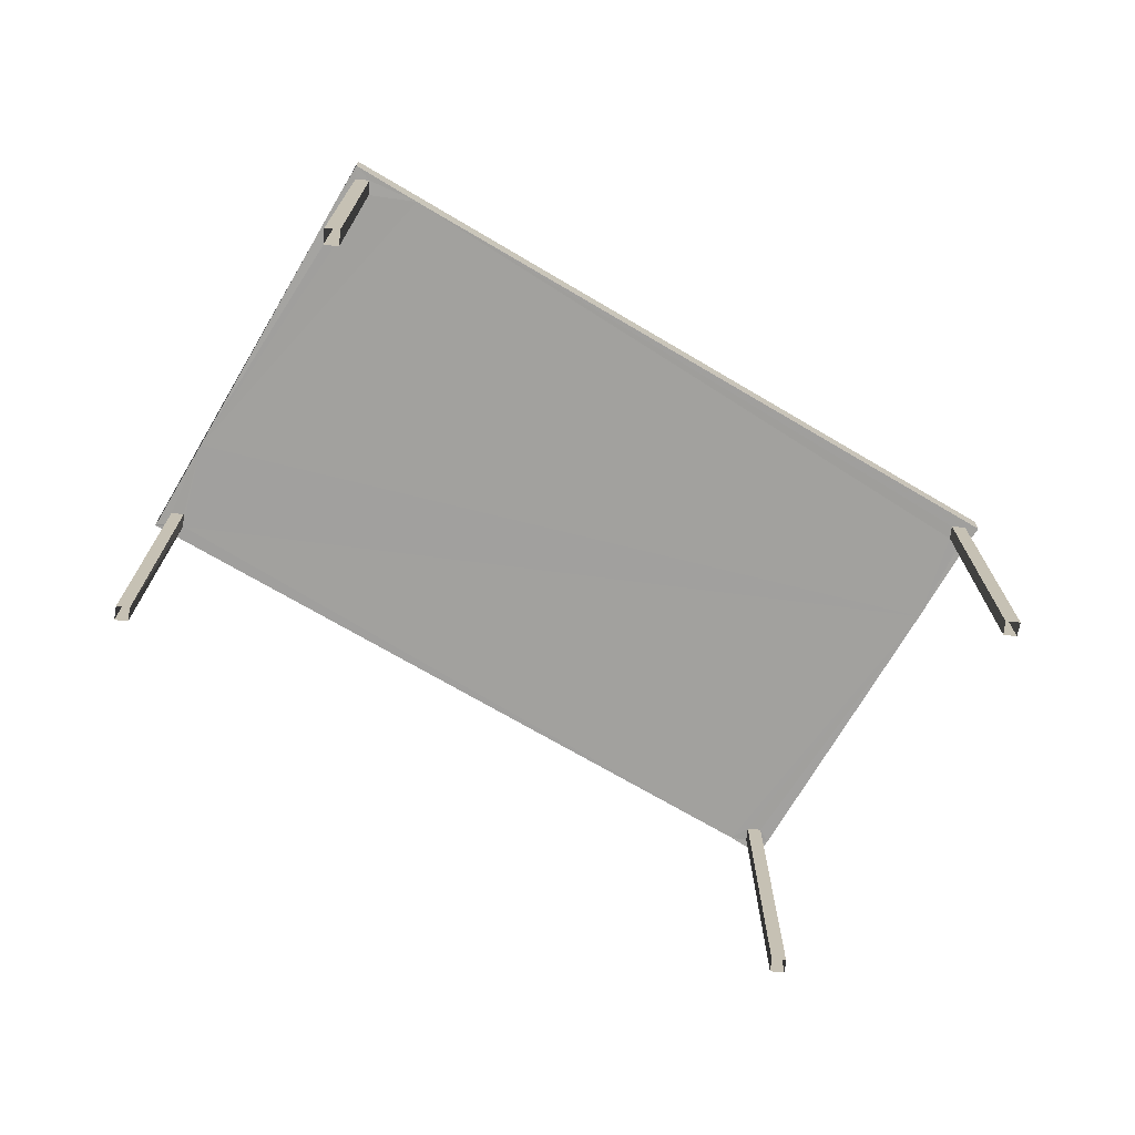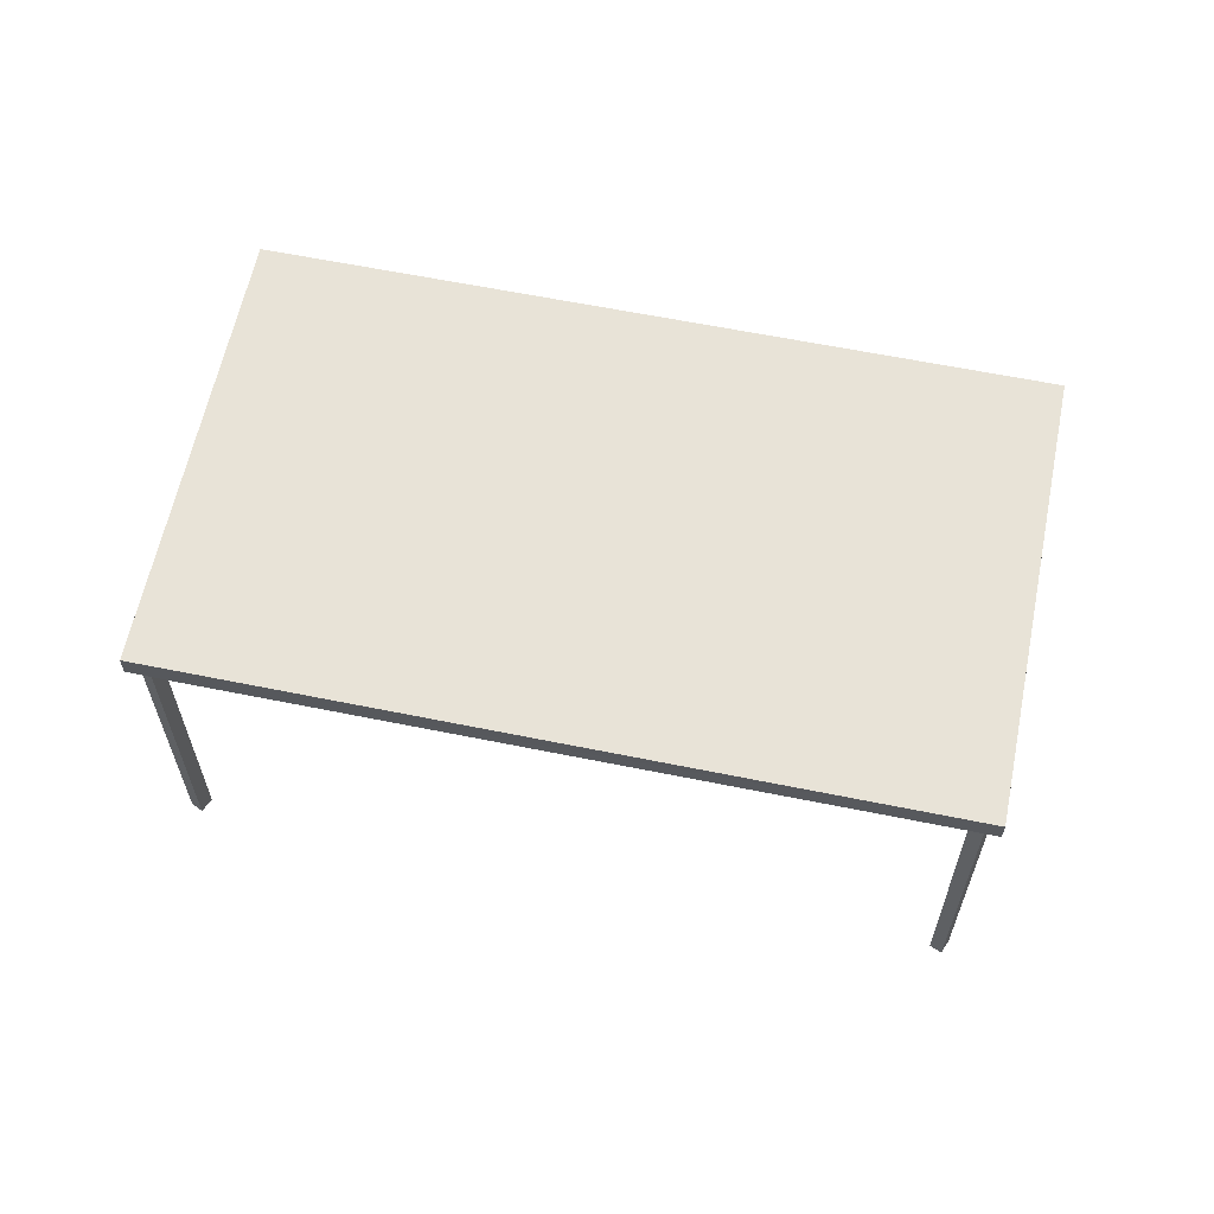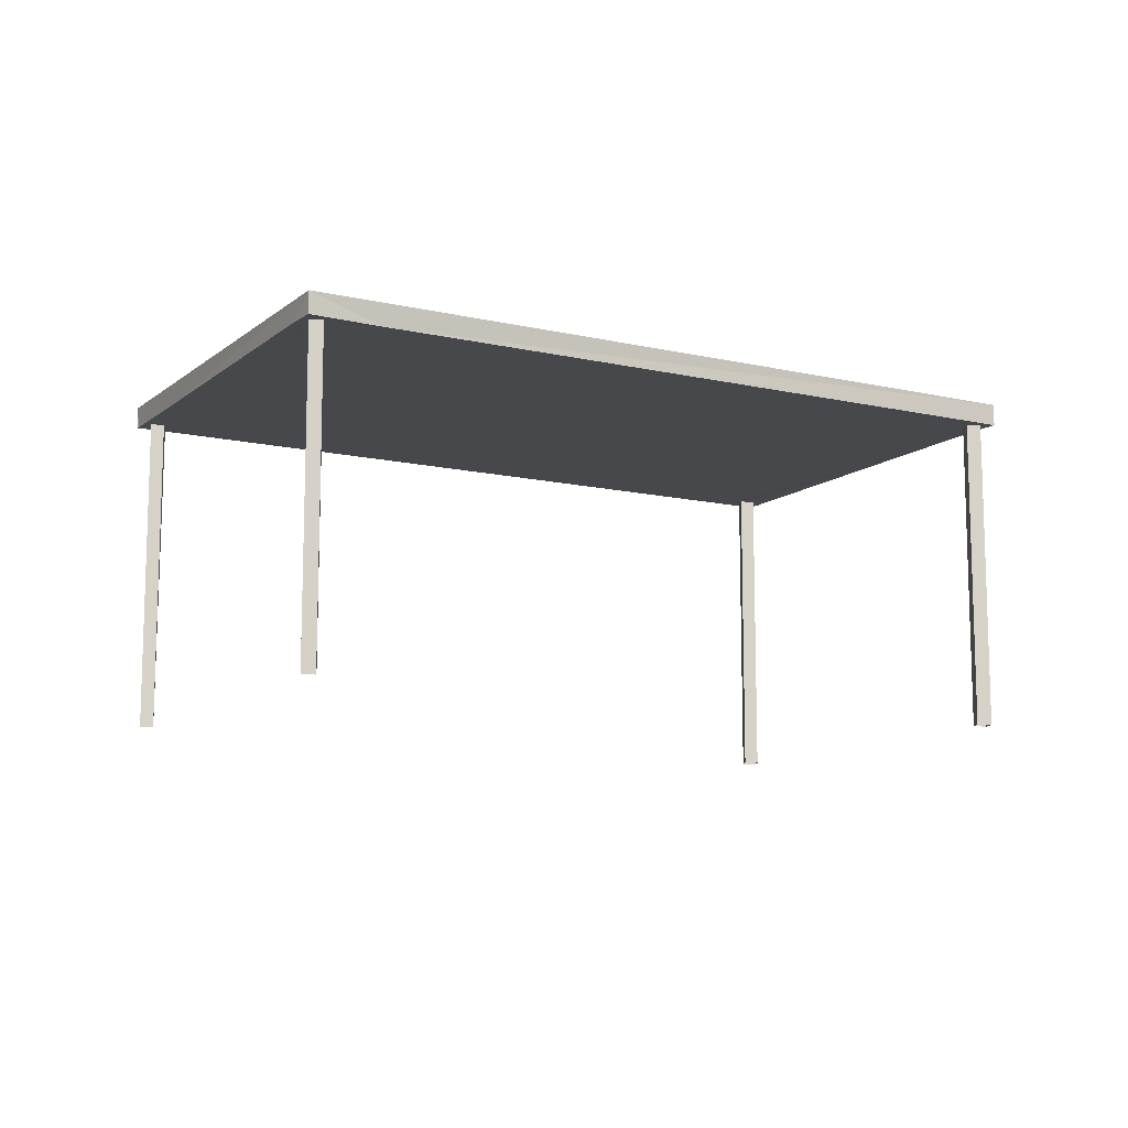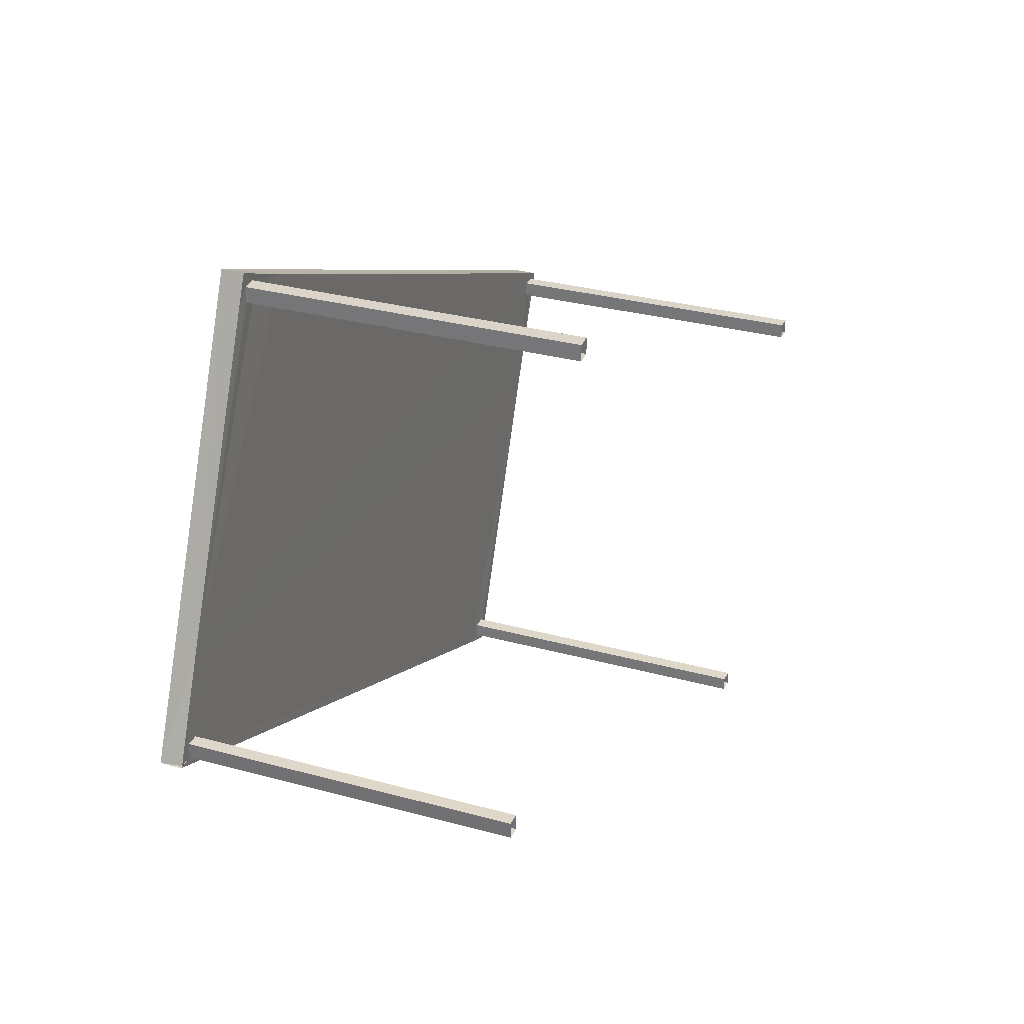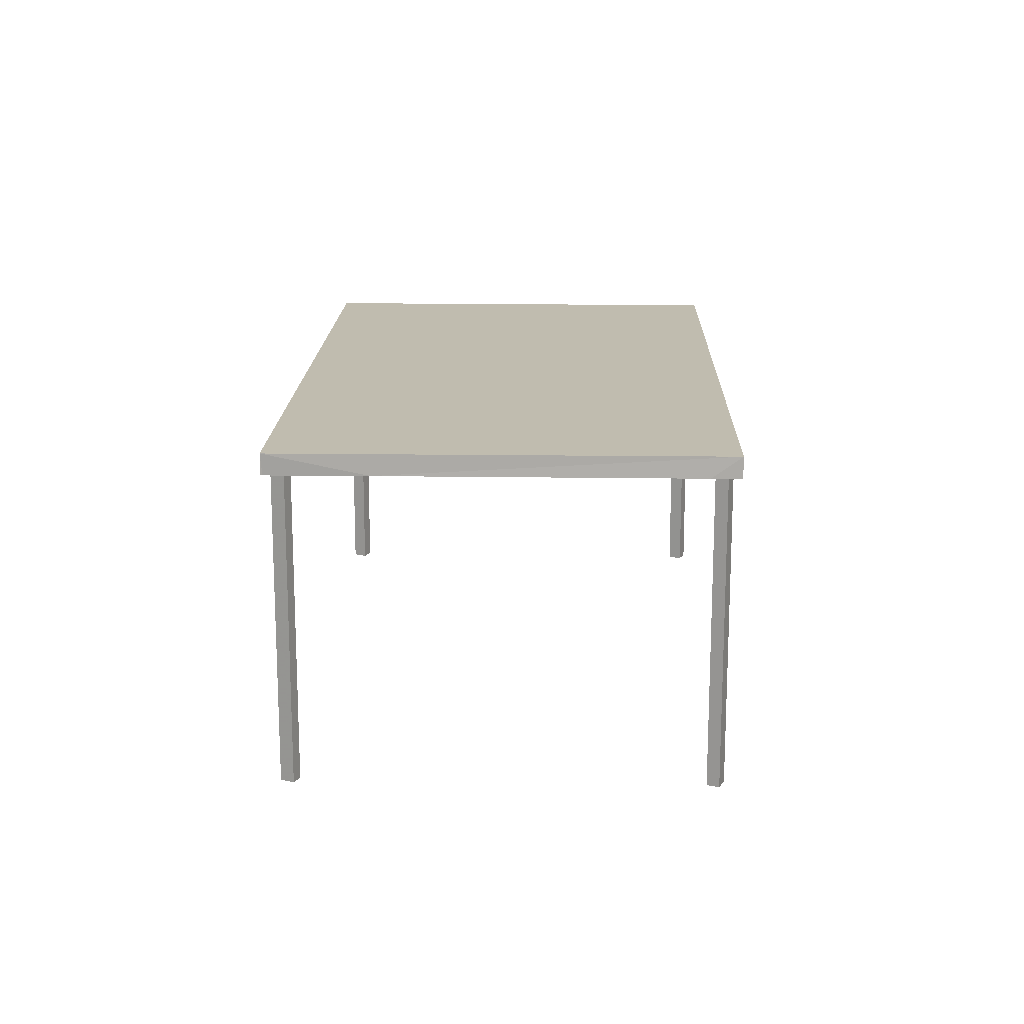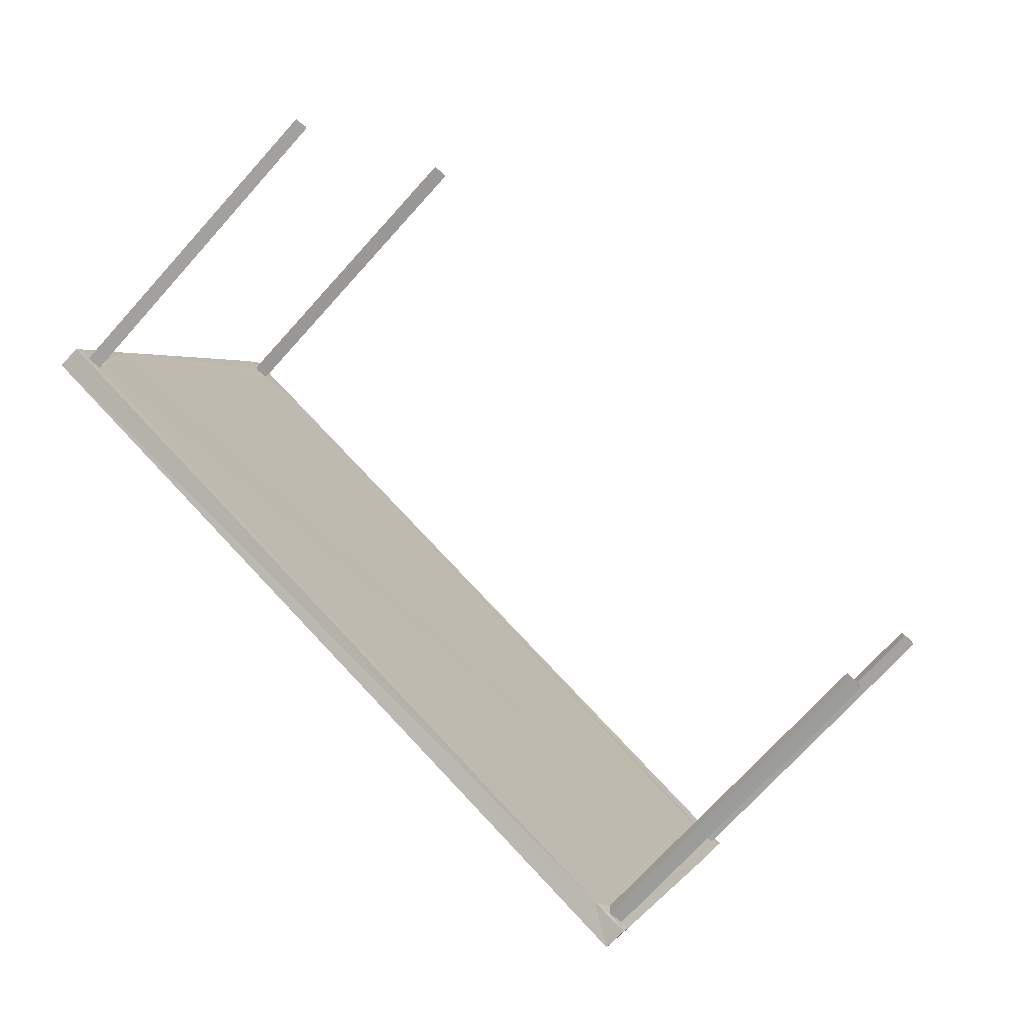
<metadata>
{"format":"obj","ext":"obj","renderer":"f3d","projection":"perspective","resolution":1024,"background":"white","views":[{"elev":-72.0,"azim":172.2,"up":"+Z"},{"elev":61.9,"azim":34.3,"up":"+Z"},{"elev":-11.2,"azim":173.2,"up":"+Z"},{"elev":30.3,"azim":111.6,"up":"+Y"},{"elev":16.3,"azim":114.2,"up":"+Z"},{"elev":-72.2,"azim":138.0,"up":"+Y"}]}
</metadata>
<code>
v -8.852e+04 -1.005e+05 2.328
v -8.852e+04 -1.005e+05 2.328
v -8.852e+04 -1.005e+05 2.328
v -8.852e+04 -1.005e+05 2.328
v -8.852e+04 -1.005e+05 2.327
v -8.852e+04 -1.005e+05 2.327
v -8.852e+04 -1.005e+05 2.327
v -8.852e+04 -1.005e+05 2.327
v -8.852e+04 -1.005e+05 2.327
v -8.852e+04 -1.005e+05 2.327
v -8.852e+04 -1.005e+05 2.327
v -8.852e+04 -1.005e+05 2.327
v -8.852e+04 -1.005e+05 2.327
v -8.852e+04 -1.005e+05 2.327
v -8.852e+04 -1.005e+05 2.327
v -8.852e+04 -1.005e+05 2.327
v -8.852e+04 -1.005e+05 4.222
v -8.852e+04 -1.005e+05 4.222
v -8.852e+04 -1.005e+05 4.222
v -8.852e+04 -1.005e+05 4.222
v -8.852e+04 -1.005e+05 4.222
v -8.852e+04 -1.005e+05 4.222
v -8.852e+04 -1.005e+05 4.222
v -8.852e+04 -1.005e+05 4.222
v -8.852e+04 -1.005e+05 4.222
v -8.852e+04 -1.005e+05 4.222
v -8.852e+04 -1.005e+05 4.222
v -8.852e+04 -1.005e+05 4.222
v -8.852e+04 -1.005e+05 4.221
v -8.852e+04 -1.005e+05 4.222
v -8.852e+04 -1.005e+05 4.221
v -8.852e+04 -1.005e+05 4.221
v -8.852e+04 -1.005e+05 4.221
v -8.852e+04 -1.005e+05 4.221
v -8.852e+04 -1.005e+05 4.221
v -8.852e+04 -1.005e+05 4.221
v -8.852e+04 -1.005e+05 4.222
v -8.852e+04 -1.005e+05 4.222
v -8.852e+04 -1.005e+05 4.222
v -8.852e+04 -1.005e+05 4.222
v -8.852e+04 -1.005e+05 4.222
v -8.852e+04 -1.005e+05 4.222
v -8.852e+04 -1.005e+05 4.222
v -8.852e+04 -1.005e+05 4.222
v -8.852e+04 -1.005e+05 4.352
v -8.852e+04 -1.005e+05 4.352
v -8.852e+04 -1.005e+05 4.351
v -8.852e+04 -1.005e+05 4.352
f 1 2 3
f 4 1 3
f 5 6 7
f 5 8 6
f 9 10 11
f 12 9 11
f 13 14 15
f 13 16 14
f 17 18 19
f 20 19 21
f 18 22 19
f 19 22 21
f 23 24 25
f 24 21 25
f 26 20 21
f 24 26 21
f 27 28 17
f 17 28 18
f 27 29 30
f 22 29 21
f 31 21 32
f 21 33 32
f 29 33 21
f 28 27 30
f 30 29 22
f 31 34 35
f 36 29 35
f 33 29 36
f 31 32 34
f 34 36 35
f 37 38 39
f 38 19 39
f 40 41 42
f 42 20 43
f 25 43 23
f 43 20 23
f 42 19 20
f 39 19 41
f 41 19 42
f 38 37 44
f 42 44 40
f 40 44 37
f 45 46 47
f 48 45 47
f 36 12 11
f 36 34 12
f 41 4 3
f 39 41 3
f 23 16 13
f 24 23 13
f 41 1 4
f 41 40 1
f 35 29 47
f 29 27 48
f 29 48 47
f 40 2 1
f 40 37 2
f 19 38 45
f 17 19 48
f 38 44 45
f 27 17 48
f 48 19 45
f 28 7 6
f 18 28 6
f 21 31 47
f 31 35 47
f 43 25 46
f 46 25 21
f 46 21 47
f 20 15 14
f 20 26 15
f 39 3 2
f 37 39 2
f 22 6 8
f 22 18 6
f 20 14 16
f 23 20 16
f 36 11 10
f 33 36 10
f 32 10 9
f 32 33 10
f 44 42 45
f 42 43 46
f 42 46 45
f 30 8 5
f 30 22 8
f 32 9 12
f 34 32 12
f 30 5 7
f 28 30 7
f 26 13 15
f 26 24 13

</code>
